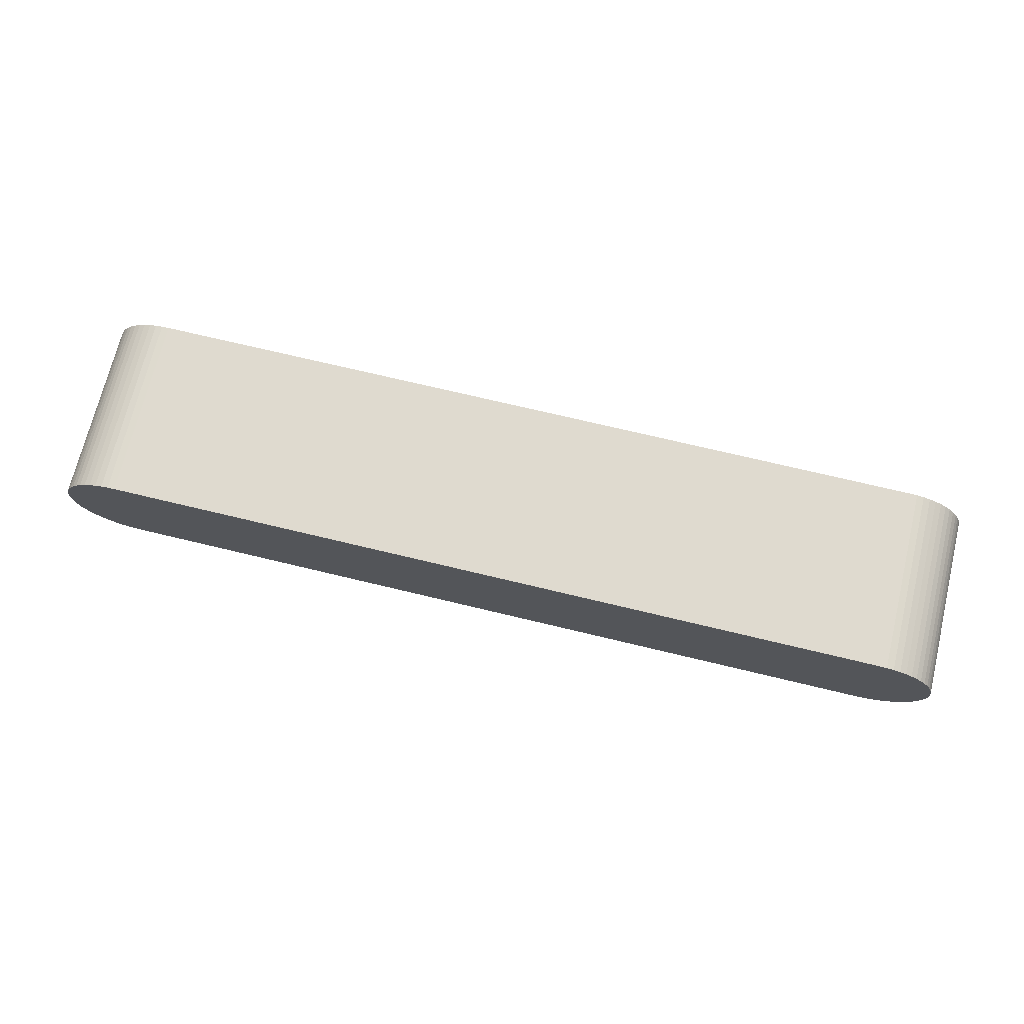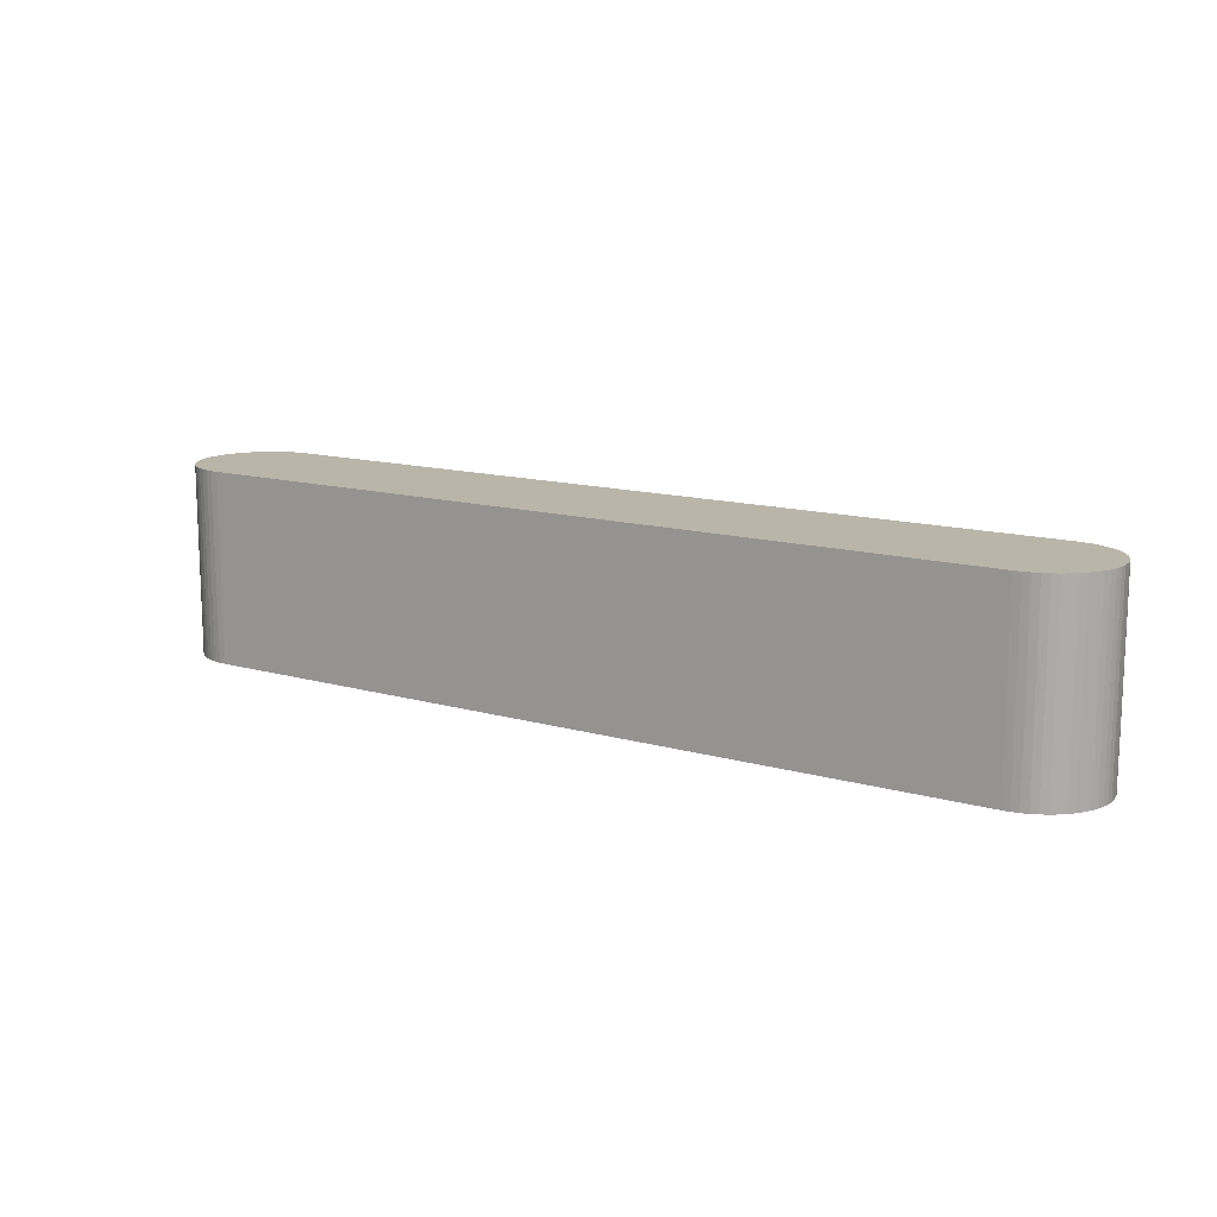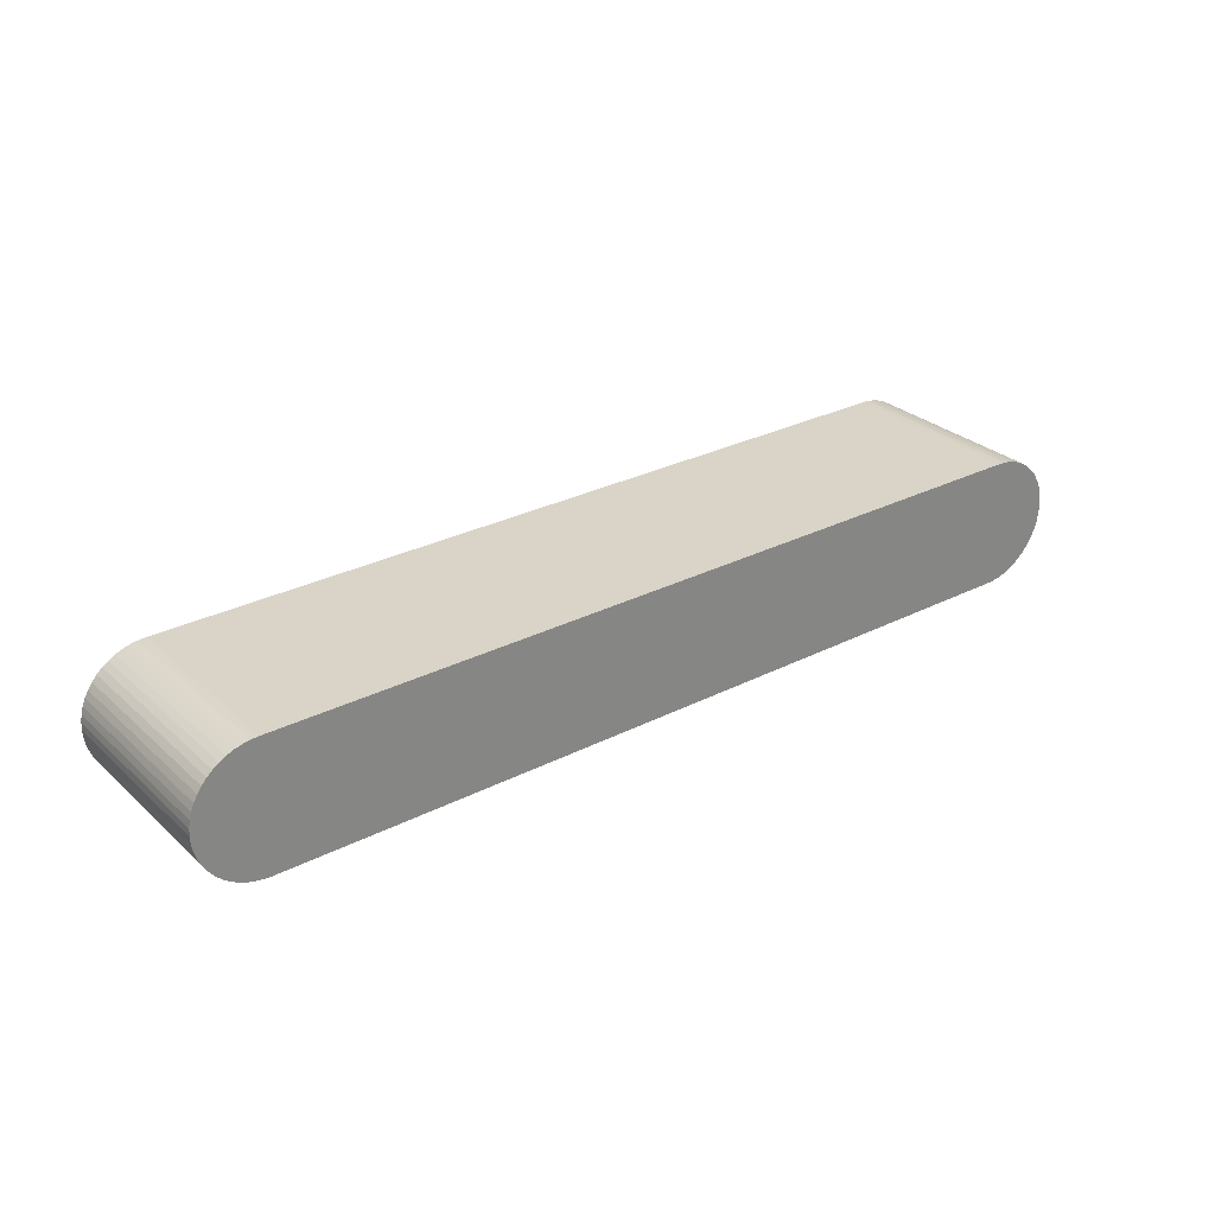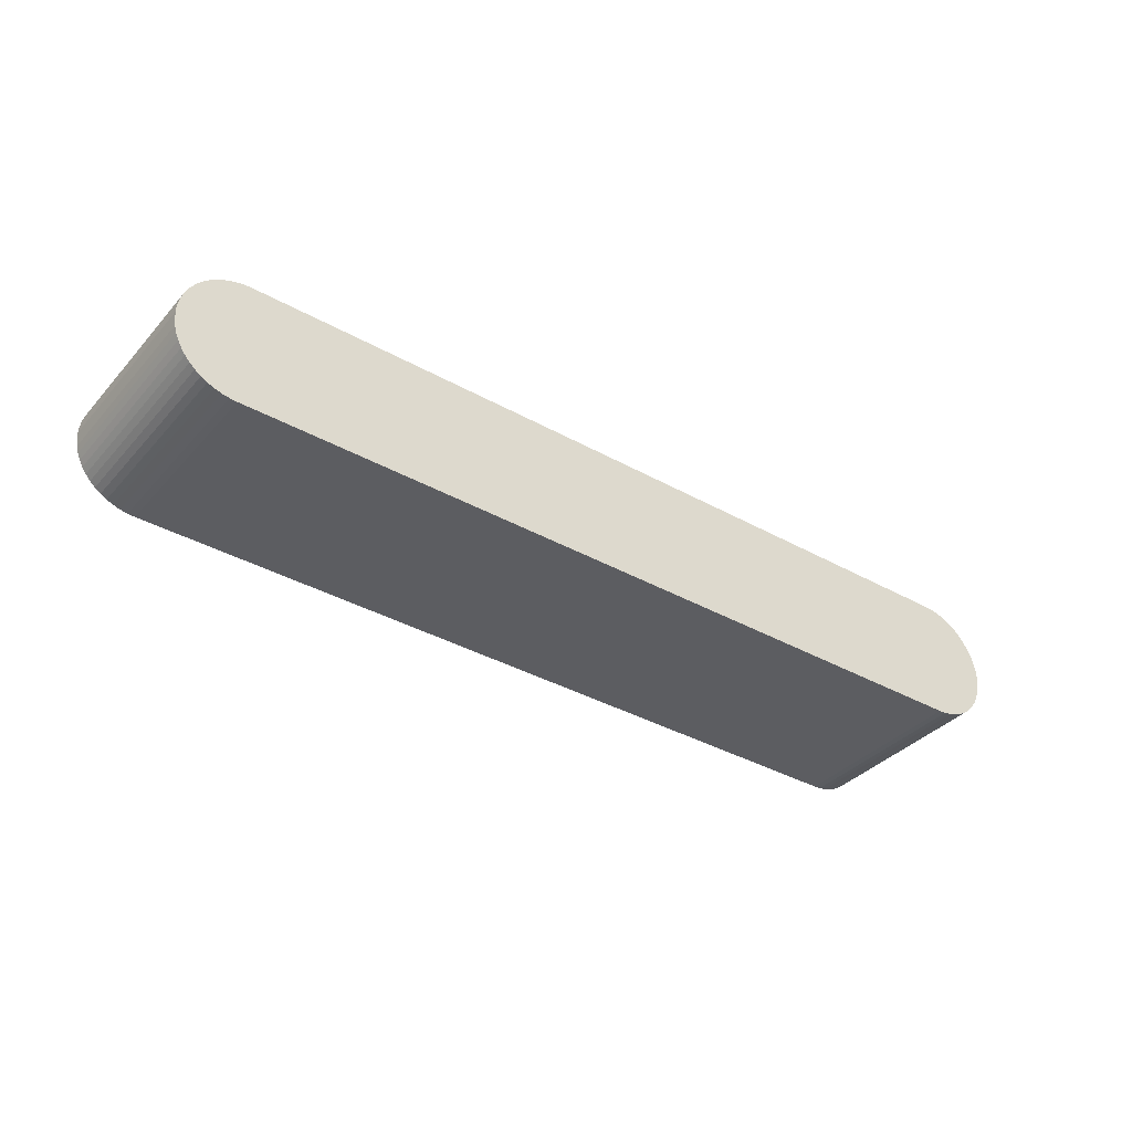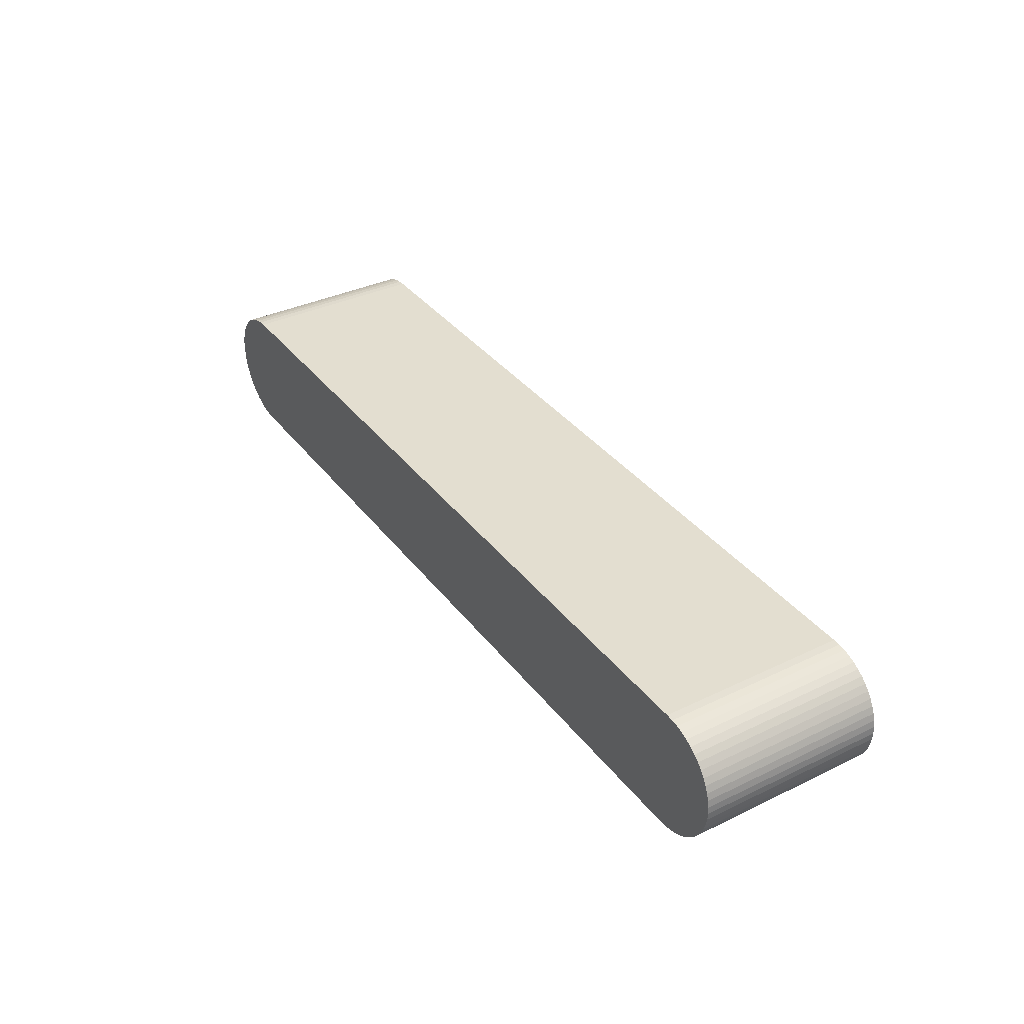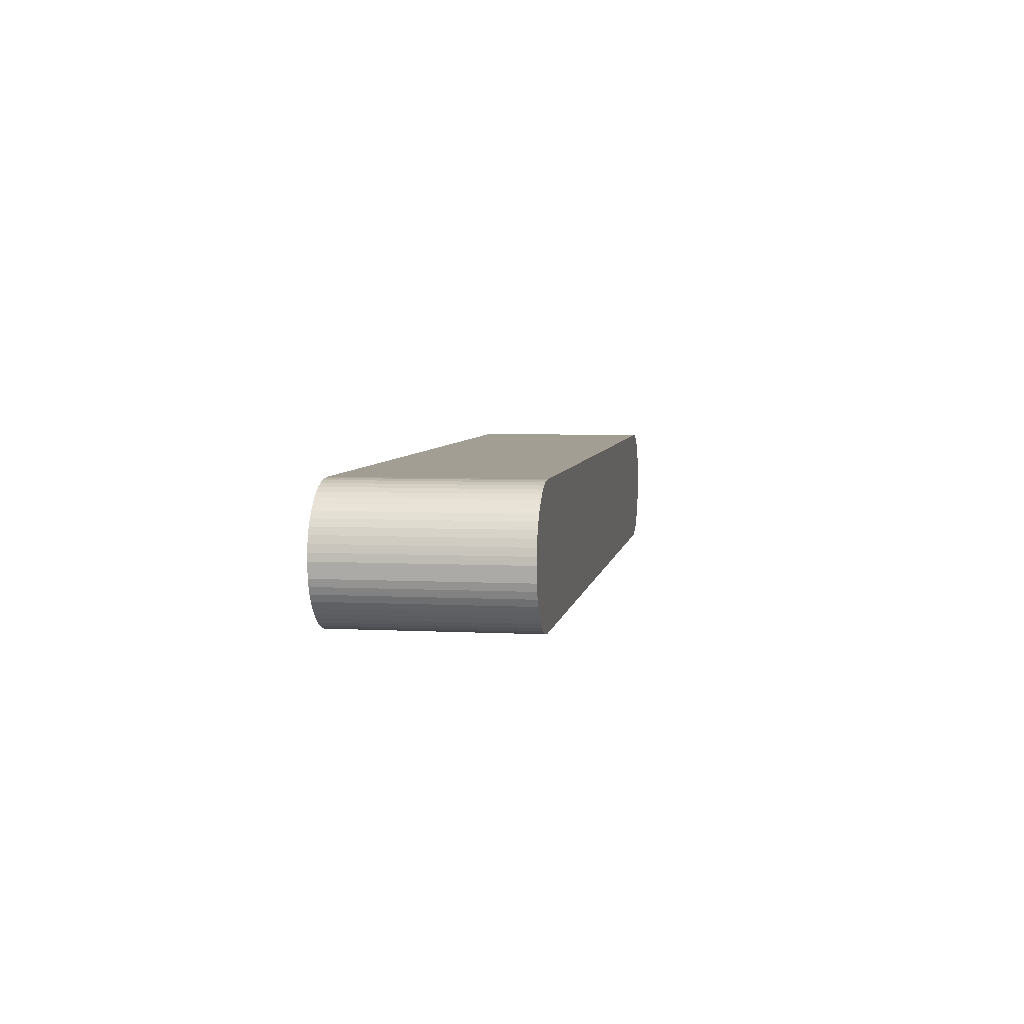
<metadata>
{"format":"obj","ext":"obj","renderer":"f3d","projection":"perspective","resolution":1024,"background":"white","views":[{"elev":70.7,"azim":13.6,"up":"+Y"},{"elev":13.5,"azim":-147.2,"up":"+Z"},{"elev":28.8,"azim":142.7,"up":"+Y"},{"elev":-36.5,"azim":-36.1,"up":"+Y"},{"elev":35.9,"azim":57.7,"up":"+Y"},{"elev":5.2,"azim":-80.9,"up":"+Y"}]}
</metadata>
<code>
o Rgbd_Rgbd.006
v -0.06434 -0.008839 0.003204
v -0.06329 -0.009773 0.003204
v -0.06527 -0.007794 0.003204
v -0.06608 -0.006651 0.003204
v -0.06676 -0.005424 0.003204
v -0.0673 -0.004129 0.003204
v -0.06769 -0.002782 0.003204
v -0.068 0 0.003204
v -0.06792 0.001399 0.003204
v -0.06769 0.002781 0.003204
v -0.0673 0.004128 0.003204
v -0.06676 0.005423 0.003204
v -0.06608 0.00665 0.003204
v -0.06527 0.007793 0.003204
v -0.06434 0.008838 0.003204
v -0.06329 0.009772 0.003204
v -0.06215 0.01058 0.003204
v 0.1083 -0.008839 0.003204
v 0.1073 -0.009773 0.003204
v 0.1093 -0.007794 0.003204
v 0.1101 -0.006651 0.003204
v 0.1108 -0.005424 0.003204
v 0.1113 -0.004129 0.003204
v 0.1117 -0.002782 0.003204
v 0.1119 -0.0014 0.003204
v 0.112 0 0.003204
v 0.1119 0.001399 0.003204
v 0.1117 0.002781 0.003204
v 0.1113 0.004128 0.003204
v 0.1108 0.005423 0.003204
v 0.1101 0.00665 0.003204
v 0.1093 0.007793 0.003204
v 0.1083 0.008838 0.003204
v 0.1073 0.009772 0.003204
v 0.1061 0.01058 0.003204
v 0.022 0 0.003204
v 0.0995 0.0125 0.003204
v 0.022 0.0125 0.003204
v 0.1049 0.01126 0.003204
v 0.1036 0.0118 0.003204
v 0.1023 0.01219 0.003204
v 0.1009 0.01242 0.003204
v 0.1061 -0.01058 0.003204
v 0.0995 -0.0125 0.003204
v 0.1009 -0.01242 0.003204
v 0.1023 -0.01219 0.003204
v 0.1036 -0.0118 0.003204
v 0.1049 -0.01126 0.003204
v -0.0555 0.0125 0.003204
v -0.0569 0.01242 0.003204
v -0.05828 0.01219 0.003204
v -0.05963 0.0118 0.003204
v -0.06092 0.01126 0.003204
v -0.06215 -0.01058 0.003204
v -0.06092 -0.01126 0.003204
v -0.05963 -0.0118 0.003204
v -0.05828 -0.01219 0.003204
v -0.0569 -0.01242 0.003204
v -0.0555 -0.0125 0.003204
v -0.06434 -0.008839 -0.0333
v -0.06527 -0.007794 -0.0333
v -0.06329 -0.009773 -0.0333
v 0.0995 0.0125 -0.0333
v 0.1083 0.008838 -0.0333
v 0.1073 -0.009773 -0.0333
v 0.1061 -0.01058 -0.0333
v -0.06676 -0.005424 -0.0333
v -0.0673 -0.004129 -0.0333
v -0.06769 -0.002782 -0.0333
v 0.0995 -0.0125 -0.0333
v -0.06608 -0.006651 -0.0333
v -0.06676 0.005423 -0.0333
v -0.06608 0.00665 -0.0333
v -0.06527 0.007793 -0.0333
v -0.06434 0.008838 -0.0333
v -0.06329 0.009772 -0.0333
v -0.06215 0.01058 -0.0333
v 0.112 0 -0.0333
v 0.1093 -0.007794 -0.0333
v 0.1101 -0.006651 -0.0333
v 0.1073 0.009772 -0.0333
v 0.1108 -0.005424 -0.0333
v -0.068 0 -0.0333
v 0.022 0.0125 -0.0333
v -0.0555 -0.0125 -0.0333
v 0.1083 -0.008839 -0.0333
v 0.1036 -0.0118 -0.0333
v 0.1049 -0.01126 -0.0333
v 0.1009 -0.01242 -0.0333
v 0.1023 -0.01219 -0.0333
v -0.0555 0.0125 -0.0333
v -0.0673 0.004128 -0.0333
v -0.06769 0.002781 -0.0333
v -0.05828 0.01219 -0.0333
v -0.05963 0.0118 -0.0333
v -0.06792 0.001399 -0.0333
v -0.0569 0.01242 -0.0333
v -0.0569 -0.01242 -0.0333
v -0.06215 -0.01058 -0.0333
v -0.05963 -0.0118 -0.0333
v -0.05828 -0.01219 -0.0333
v -0.06092 -0.01126 -0.0333
v 0.1061 0.01058 -0.0333
v -0.06092 0.01126 -0.0333
v 0.1036 0.0118 -0.0333
v 0.1023 0.01219 -0.0333
v 0.1009 0.01242 -0.0333
v 0.1049 0.01126 -0.0333
v 0.1113 0.004128 -0.0333
v 0.1108 0.005423 -0.0333
v 0.1101 0.00665 -0.0333
v 0.1119 0.001399 -0.0333
v 0.1117 0.002781 -0.0333
v 0.1093 0.007793 -0.0333
v 0.1113 -0.004129 -0.0333
v 0.1117 -0.002782 -0.0333
v 0.1119 -0.0014 -0.0333
f 44 38 36
f 49 59 38
f 33 34 37
f 34 35 37
f 33 37 32
f 35 39 40
f 35 40 41
f 35 41 42
f 35 42 37
f 43 44 45
f 43 45 46
f 43 46 47
f 43 47 48
f 12 11 8
f 44 37 38
f 8 10 9
f 50 51 8
f 52 8 51
f 2 8 1
f 2 54 8
f 54 55 8
f 57 8 56
f 8 55 56
f 15 14 8
f 58 8 57
f 59 8 58
f 11 10 8
f 17 16 8
f 8 53 17
f 16 15 8
f 53 8 52
f 4 3 8
f 3 1 8
f 6 5 8
f 5 4 8
f 7 6 8
f 14 13 8
f 13 12 8
f 8 49 50
f 49 8 59
f 37 44 26
f 32 37 31
f 31 37 30
f 30 37 29
f 29 37 28
f 28 37 27
f 37 26 27
f 26 44 25
f 25 44 24
f 24 44 23
f 23 44 22
f 22 44 21
f 21 44 20
f 20 44 18
f 19 18 44
f 19 44 43
f 38 59 36
f 36 59 44
f 91 84 85
f 64 63 81
f 81 63 103
f 64 114 63
f 103 108 105
f 103 106 105
f 103 107 106
f 103 63 107
f 66 89 70
f 66 90 89
f 66 87 90
f 66 88 87
f 72 83 92
f 70 84 63
f 83 96 93
f 97 83 94
f 95 94 83
f 62 60 83
f 62 83 99
f 99 83 102
f 101 100 83
f 83 100 102
f 75 83 74
f 98 101 83
f 85 98 83
f 92 83 93
f 77 83 76
f 83 77 104
f 76 83 75
f 104 95 83
f 71 83 61
f 61 83 60
f 68 83 67
f 67 83 71
f 69 83 68
f 74 83 73
f 73 83 72
f 83 97 91
f 91 85 83
f 63 78 70
f 114 111 63
f 111 110 63
f 110 109 63
f 109 113 63
f 113 112 63
f 63 112 78
f 78 117 70
f 117 116 70
f 116 115 70
f 115 82 70
f 82 80 70
f 80 79 70
f 79 86 70
f 65 70 86
f 65 66 70
f 85 84 70
f 113 109 29
f 65 86 18
f 99 102 55
f 90 87 47
f 110 111 31
f 64 81 34
f 80 82 22
f 108 105 40
f 71 61 3
f 115 116 24
f 63 84 38
f 66 65 19
f 92 93 10
f 83 69 7
f 81 103 35
f 62 99 54
f 76 75 15
f 104 77 17
f 88 66 43
f 85 70 44
f 94 95 52
f 112 113 28
f 68 67 5
f 101 98 58
f 77 76 16
f 116 117 25
f 69 68 6
f 96 83 8
f 114 64 33
f 95 104 53
f 89 90 46
f 107 63 37
f 75 74 14
f 105 106 41
f 97 94 51
f 103 108 39
f 72 92 11
f 98 85 59
f 117 78 26
f 106 107 42
f 67 71 4
f 111 114 32
f 102 100 56
f 61 60 1
f 87 88 48
f 109 110 30
f 82 115 23
f 79 80 21
f 70 89 45
f 73 72 12
f 93 96 9
f 86 79 20
f 60 62 2
f 84 91 49
f 100 101 57
f 74 73 13
f 91 97 50
f 78 112 27
f 28 113 29
f 19 65 18
f 54 99 55
f 46 90 47
f 30 110 31
f 33 64 34
f 21 80 22
f 39 108 40
f 4 71 3
f 23 115 24
f 37 63 38
f 43 66 19
f 11 92 10
f 8 83 7
f 34 81 35
f 2 62 54
f 16 76 15
f 53 104 17
f 48 88 43
f 59 85 44
f 51 94 52
f 27 112 28
f 6 68 5
f 57 101 58
f 17 77 16
f 24 116 25
f 7 69 6
f 9 96 8
f 32 114 33
f 52 95 53
f 45 89 46
f 42 107 37
f 15 75 14
f 40 105 41
f 50 97 51
f 35 103 39
f 12 72 11
f 58 98 59
f 25 117 26
f 41 106 42
f 5 67 4
f 31 111 32
f 55 102 56
f 3 61 1
f 47 87 48
f 29 109 30
f 22 82 23
f 20 79 21
f 44 70 45
f 13 73 12
f 10 93 9
f 18 86 20
f 1 60 2
f 38 84 49
f 56 100 57
f 14 74 13
f 49 91 50
f 26 78 27

</code>
